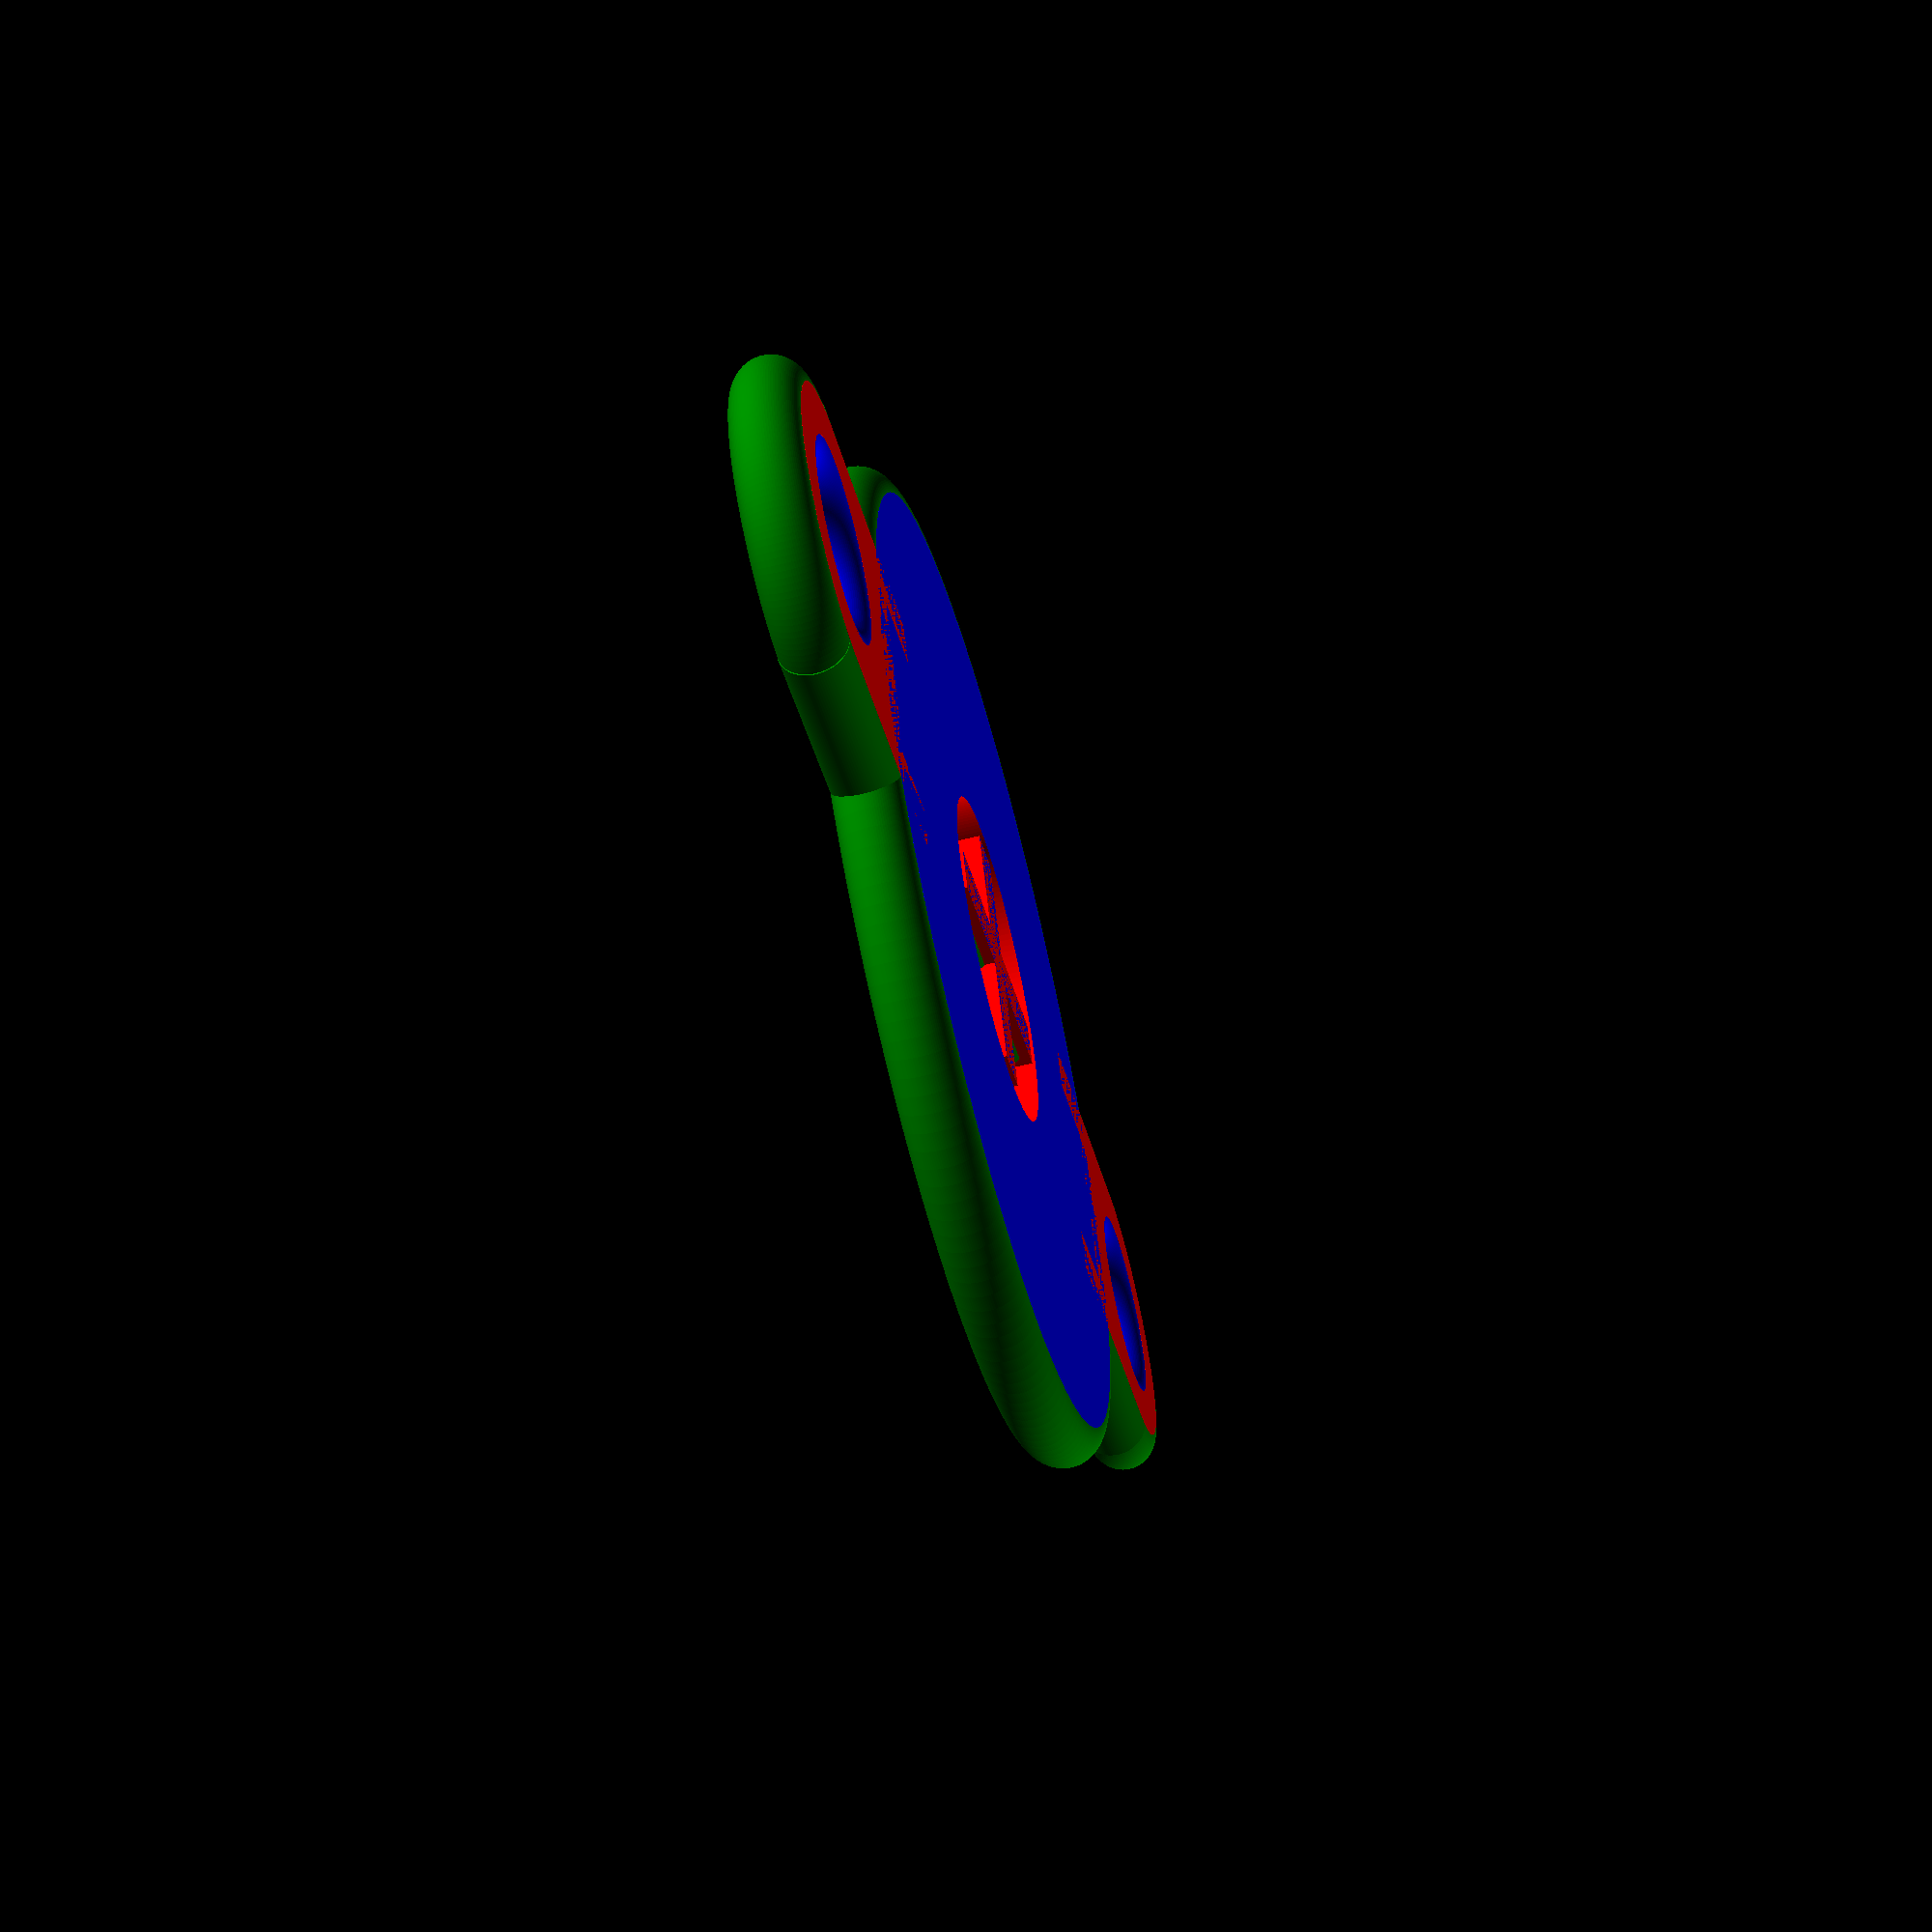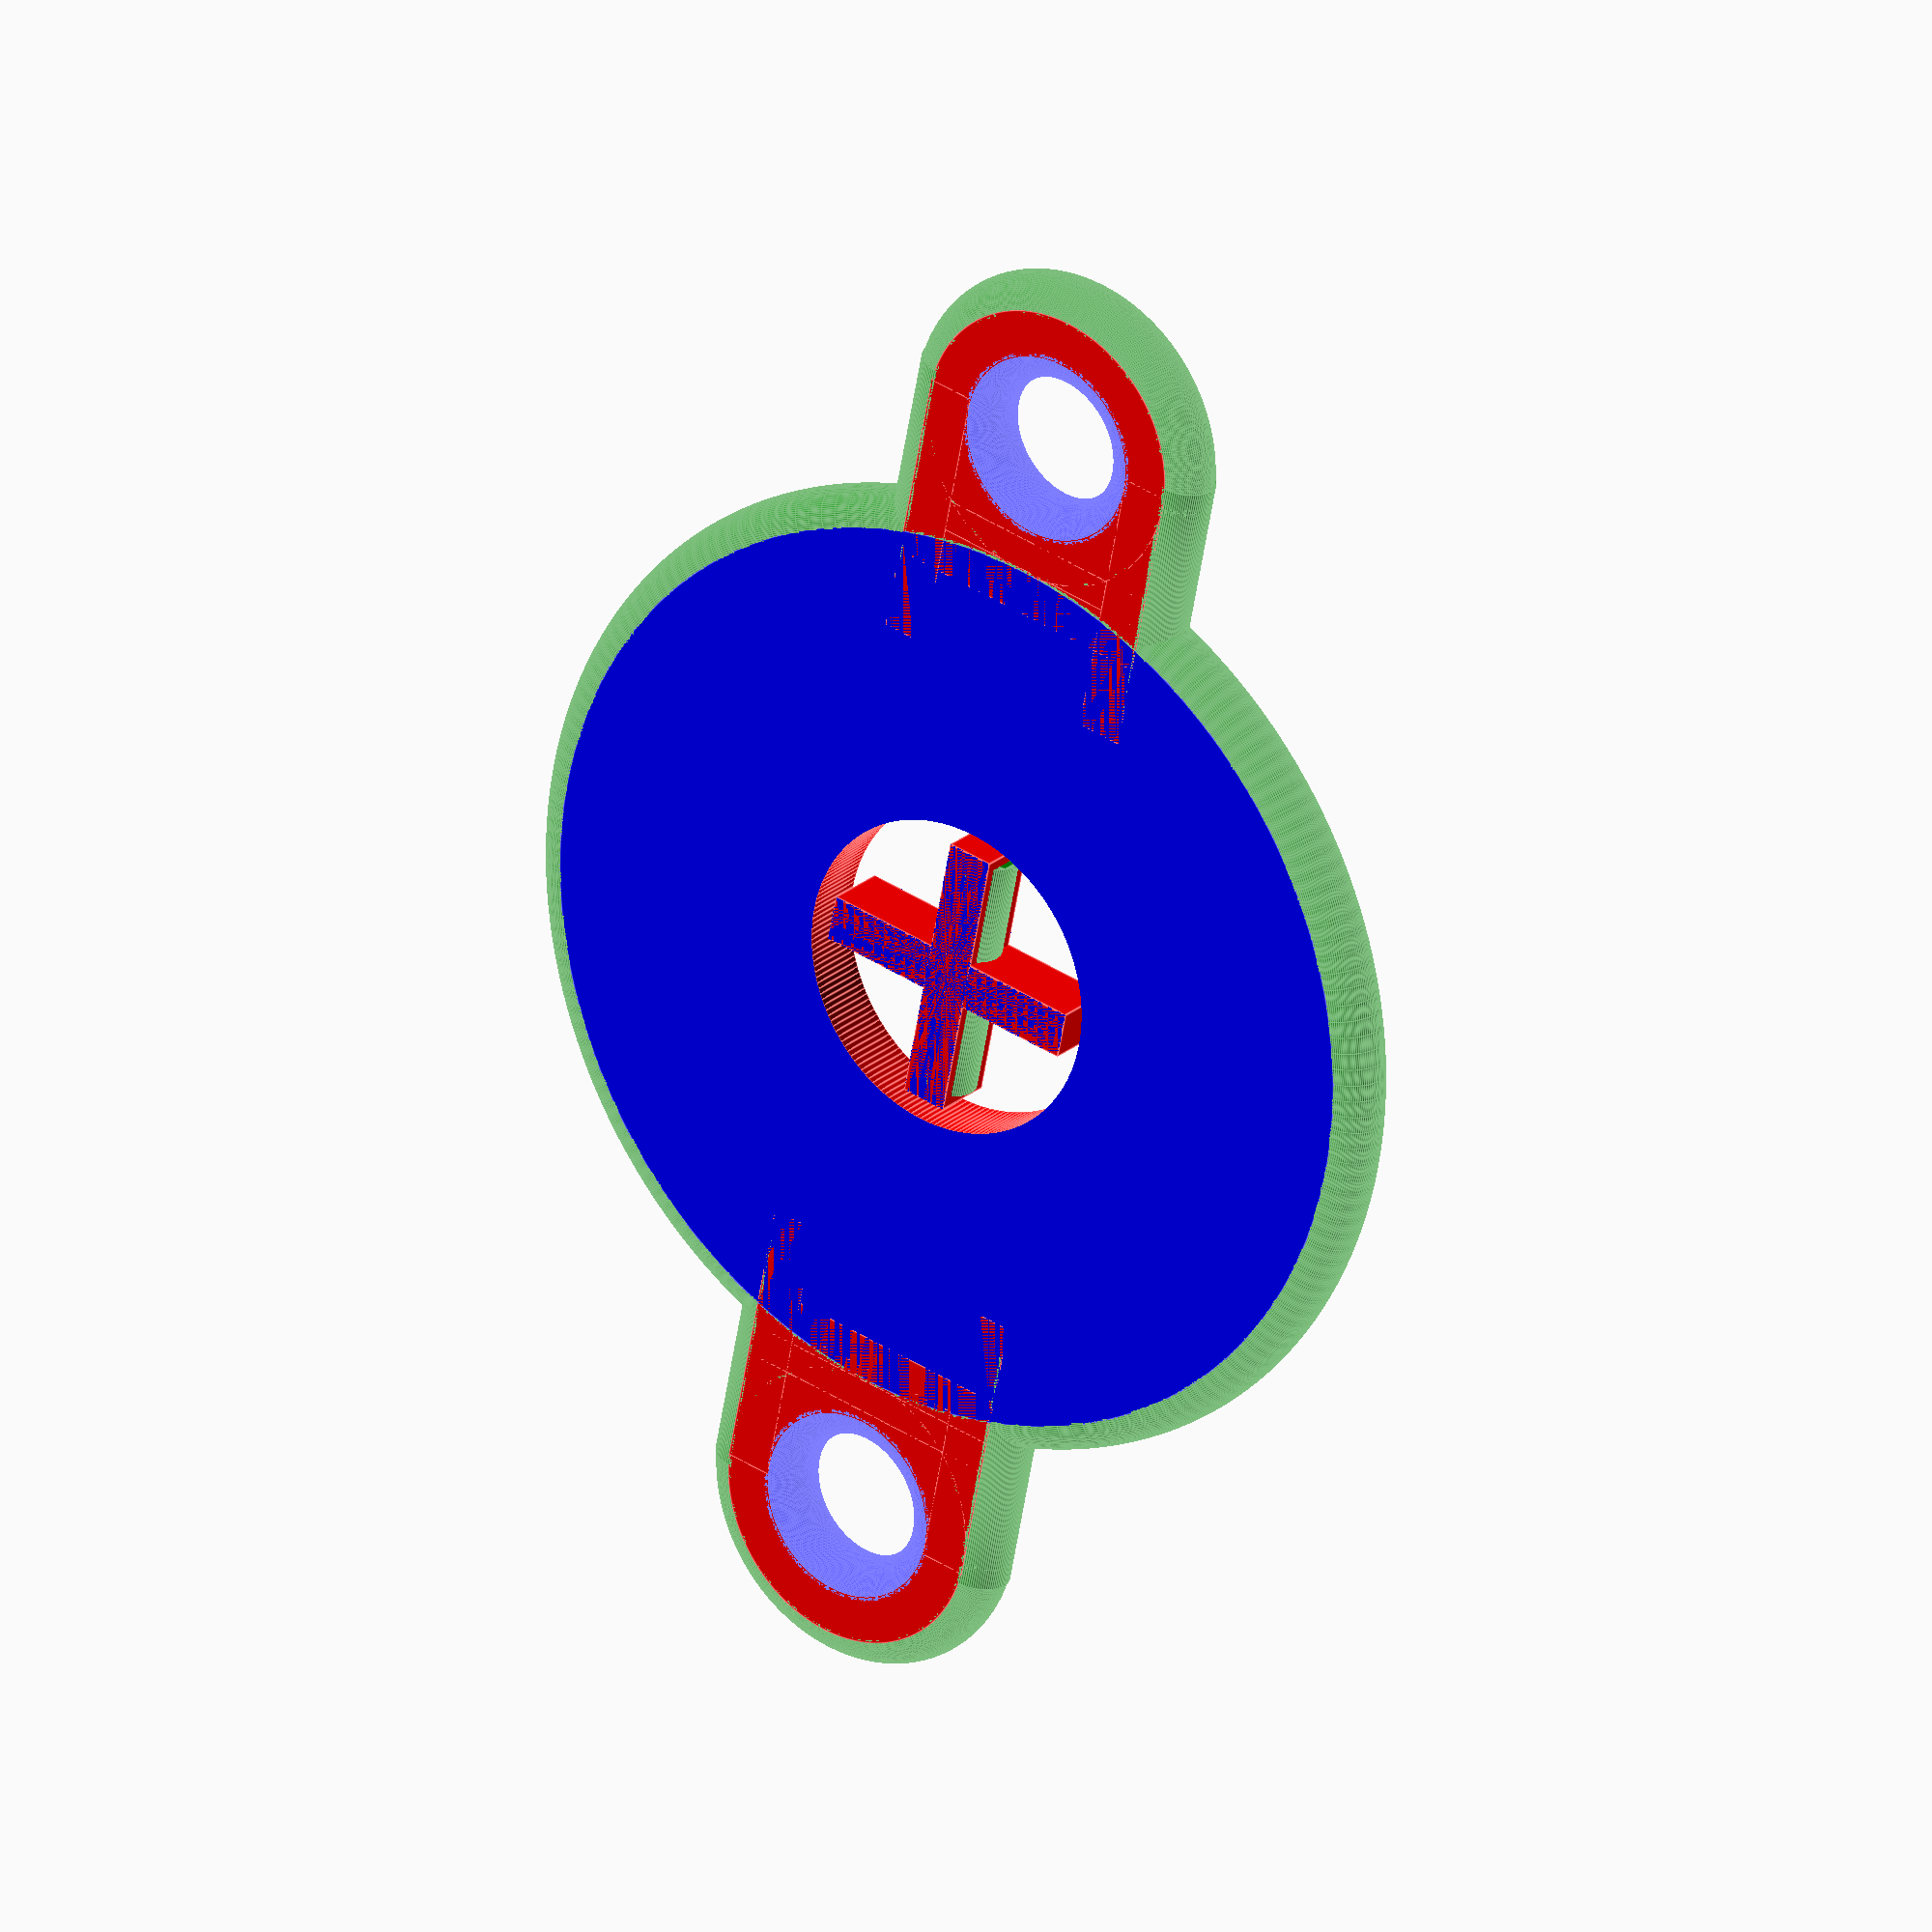
<openscad>
echo(version=version());

// Global resolution
$fs = 0.1;  // Don't generate smaller facets than $fs mm, e.g. 0.1
$fa = 2;    // Don't generate larger angles than $fa degrees, e.g. 5

thickness=3;
//spacer
diameter=46;
hole_diameter=15;
//hook
hook_diameter=16;
hook_in=6;

module spacer_border() {
color("green")
    rotate_extrude()
        translate([diameter/2-thickness/2, 0])
            circle(thickness/2);
}

module spacer_center() {
color("blue")
  cylinder(h=thickness, r=diameter/2-thickness/2, center=true);
 }

module spacer_hole() {
color("red")
  cylinder(h=thickness+0.1, r=hole_diameter/2, center=true);
}

module spacer() {
  difference() {
    union() {spacer_center(); spacer_border();}
    spacer_hole() ;
  }//difference
}//spacer
module spacer_box() {
    cylinder(h=thickness, r=diameter/2, center=true);
}

module hook_border() {
color("green")
    rotate_extrude()
        translate([hook_diameter/2-thickness/2, 0])
            circle(thickness/2);
}
module hook_ring() {
color("red")
  difference() {
    //outer
    cylinder(h=thickness, r=hook_diameter/2-thickness/2+0.1, center=true);
    //inner
    cylinder(h=thickness+0.1, r=hook_in/2+thickness/2-0.1, center=true);
  }
 }

module hook_in() {
color("blue")
    rotate_extrude()
        translate([hook_in/2+thickness/2, 0])
            circle(thickness/2);
}
module hook_box() {
difference() {
     cylinder(h=thickness, r=hook_diameter/2, center=true);
     cylinder(h=thickness+0.1, r=hook_in/2, center=true);
  }
}
module hook() {
union(){
hook_border() ;
hook_ring() ;
hook_in() ;
}
}

hook_translate=diameter/2+hook_diameter/2-thickness;
module hookL() {
translate([hook_translate,0,0]) {
hook();
//#hook_box();
}
}//hookL
module hookR() {
translate([-hook_translate,0,0]) {
hook();
//#hook_box();
}
}//hookR

module handle_border() {
color("green")
 rotate([90,0,90])
   linear_extrude(height = 12, center = true, convexity = 10)
            circle(thickness/2);
}
module handle_fill(sx,sy) {
color("red")
  cube([sx,sy,thickness],true);
}

handle_border();
handle_fill();

handle_translateX=diameter/2;
handle_translateY=hook_diameter/2-thickness/2;
module handle_borders() {
translate([handle_translateX, handle_translateY]) handle_border();
translate([-handle_translateX, handle_translateY]) handle_border();
translate([handle_translateX, -handle_translateY]) handle_border();
translate([-handle_translateX, -handle_translateY]) handle_border();
}//handle_borders

handlef_translateX=hook_translate-hook_in/2-thickness;
handlef_translateY=0;
sx=(hook_diameter/2-thickness/2)-(hook_in/2+thickness/2)+0.2;
sy=hook_diameter-thickness;
handle_fill(sx,sy);

handlefr_translateX=hook_translate-hook_in/2-thickness;
handlefr_translateY=hook_diameter/2-thickness/2-1;
rotate([0,0,90]) handle_fill(sx,sy);
module handle_fills() {
//translate ones
translate([handlef_translateX, handlef_translateY]) handle_fill(sx,sy);
translate([handlef_translateX-thickness/2, handlef_translateY]) handle_fill(sx,sy);
translate([-handlef_translateX, handlef_translateY]) handle_fill(sx,sy);
translate([-handlef_translateX+thickness/2, handlef_translateY]) handle_fill(sx,sy);
//rotate ones
    translate([handlefr_translateX, handlefr_translateY])
rotate([0,0,90]) handle_fill(sx,sy);
    translate([handlefr_translateX, -handlefr_translateY])
rotate([0,0,90]) handle_fill(sx,sy);
    translate([-handlefr_translateX, handlefr_translateY])
rotate([0,0,90]) handle_fill(sx,sy);
    translate([-handlefr_translateX, -handlefr_translateY])
rotate([0,0,90]) handle_fill(sx,sy);
}//handle_fills


module handles(){
handle_fills();
handle_borders();
}

union(){
hookL();
hookR();
handles();
spacer() ;
//#spacer_box() ;
}//design

</openscad>
<views>
elev=241.0 azim=21.7 roll=75.7 proj=p view=solid
elev=156.3 azim=258.6 roll=324.3 proj=o view=edges
</views>
